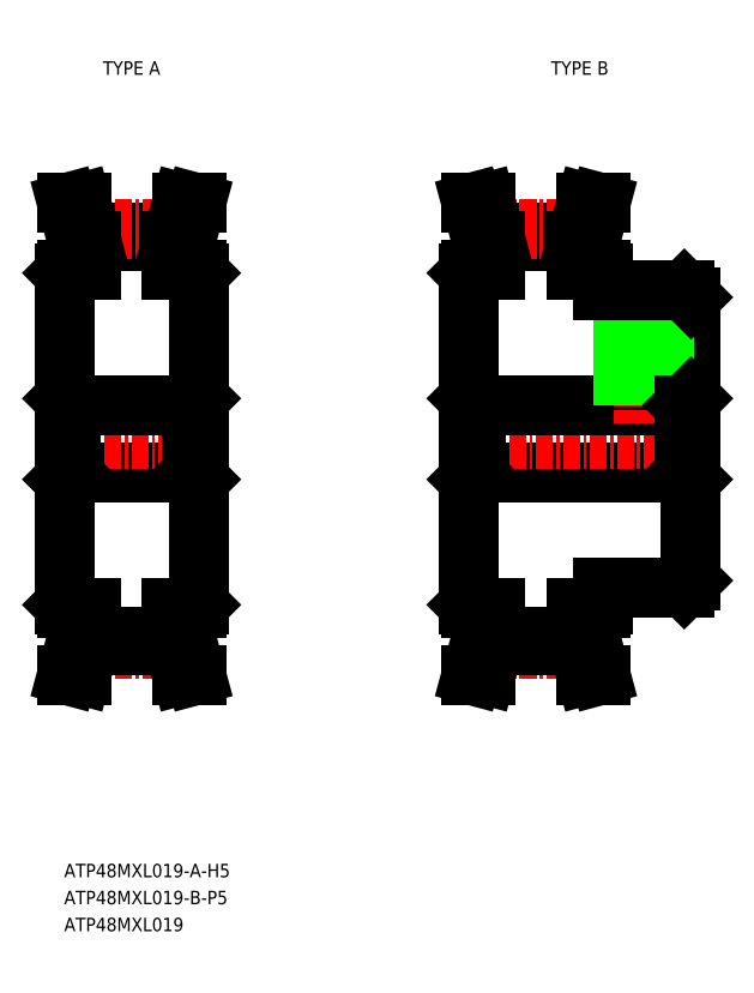
<metadata>
{"format":"dxf","ext":"dxf","renderer":"ezdxf+matplotlib","layout":"modelspace","background":"white","min_lineweight":24,"dpi":150}
</metadata>
<code>
0
SECTION
2
ENTITIES
0
TEXT
8
0
10
-207.1
20
-5.942
30
0
40
1
1
ATP48MXL019-A-H5
7
MISUMI
0
LINE
8
0
10
-207.1
20
38.86
30
0
11
-207.1
21
14.26
31
0
0
LINE
8
0
10
-207.1
20
23.41
30
0
11
-207.1
21
23.41
31
0
0
LINE
8
0
10
-205.3
20
41.83
30
0
11
-199
21
41.83
31
0
0
LINE
8
0
10
-205.1
20
41.19
30
0
11
-199.1
21
41.19
31
0
0
LINE
8
CENTER
10
-205.3
20
42.08
30
0
11
-198.9
21
42.08
31
0
0
LINE
8
0
10
-206.6
20
24.06
30
0
11
-197.6
21
24.06
31
0
0
LINE
8
CENTER
10
-208.1
20
26.56
30
0
11
-196.1
21
26.56
31
0
0
LINE
8
0
10
-206.6
20
29.06
30
0
11
-197.6
21
29.06
31
0
0
LINE
8
0
10
-206.1
20
41.14
30
0
11
-206.1
21
39.06
31
0
0
LINE
8
0
10
-205.1
20
41.27
30
0
11
-205.1
21
39.06
31
0
0
LINE
8
0
10
-207.1
20
23.56
30
0
11
-206.6
21
24.06
31
0
0
LINE
8
0
10
-206.6
20
29.06
30
0
11
-206.6
21
24.06
31
0
0
LINE
8
0
10
-207.1
20
26.56
30
0
11
-207.1
21
26.56
31
0
0
LINE
8
0
10
-207.1
20
29.56
30
0
11
-206.6
21
29.06
31
0
0
LINE
8
0
10
-207.1
20
29.71
30
0
11
-207.1
21
29.71
31
0
0
LINE
8
0
10
-206.9
20
39.06
30
0
11
-205.1
21
39.06
31
0
0
LINE
8
0
10
-207.1
20
38.86
30
0
11
-206.9
21
39.06
31
0
0
LINE
8
0
10
-206.9
20
44.06
30
0
11
-205.9
21
44.06
31
0
0
LINE
8
0
10
-205.1
20
41.27
30
0
11
-205.9
21
44.06
31
0
0
LINE
8
0
10
-206.1
20
41.14
30
0
11
-206.9
21
44.06
31
0
0
LINE
8
CENTER
10
-205.3
20
11.03
30
0
11
-198.9
21
11.03
31
0
0
LINE
8
0
10
-205.3
20
11.29
30
0
11
-199
21
11.29
31
0
0
LINE
8
0
10
-205.1
20
11.93
30
0
11
-199.1
21
11.93
31
0
0
LINE
8
0
10
-206.1
20
11.98
30
0
11
-206.9
21
9.058
31
0
0
LINE
8
0
10
-205.1
20
11.84
30
0
11
-205.9
21
9.058
31
0
0
LINE
8
0
10
-206.9
20
14.06
30
0
11
-205.1
21
14.06
31
0
0
LINE
8
0
10
-207.1
20
14.26
30
0
11
-206.9
21
14.06
31
0
0
LINE
8
0
10
-206.1
20
11.98
30
0
11
-206.1
21
14.06
31
0
0
LINE
8
0
10
-205.1
20
11.84
30
0
11
-205.1
21
14.06
31
0
0
LINE
8
0
10
-206.9
20
9.058
30
0
11
-205.9
21
9.058
31
0
0
LINE
8
0
10
-177.1
20
38.86
30
0
11
-177.1
21
14.26
31
0
0
LINE
8
0
10
-160.6
20
37.06
30
0
11
-160.6
21
16.06
31
0
0
LINE
8
0
10
-177.1
20
23.41
30
0
11
-177.1
21
23.41
31
0
0
LINE
8
0
10
-175.3
20
41.83
30
0
11
-169
21
41.83
31
0
0
LINE
8
0
10
-175.1
20
41.19
30
0
11
-169.1
21
41.19
31
0
0
LINE
8
CENTER
10
-175.3
20
42.08
30
0
11
-168.9
21
42.08
31
0
0
LINE
8
0
10
-176.6
20
24.06
30
0
11
-161.1
21
24.06
31
0
0
LINE
8
CENTER
10
-178.1
20
26.56
30
0
11
-159.6
21
26.56
31
0
0
LINE
8
0
10
-176.6
20
29.06
30
0
11
-161.1
21
29.06
31
0
0
LINE
8
0
10
-176.1
20
41.14
30
0
11
-176.1
21
39.06
31
0
0
LINE
8
0
10
-175.1
20
41.27
30
0
11
-175.1
21
39.06
31
0
0
LINE
8
0
10
-177.1
20
23.56
30
0
11
-176.6
21
24.06
31
0
0
LINE
8
0
10
-176.6
20
29.06
30
0
11
-176.6
21
24.06
31
0
0
LINE
8
0
10
-177.1
20
26.56
30
0
11
-177.1
21
26.56
31
0
0
LINE
8
0
10
-177.1
20
29.56
30
0
11
-176.6
21
29.06
31
0
0
LINE
8
0
10
-177.1
20
29.71
30
0
11
-177.1
21
29.71
31
0
0
LINE
8
0
10
-176.9
20
39.06
30
0
11
-175.1
21
39.06
31
0
0
LINE
8
0
10
-177.1
20
38.86
30
0
11
-176.9
21
39.06
31
0
0
LINE
8
0
10
-176.9
20
44.06
30
0
11
-175.9
21
44.06
31
0
0
LINE
8
0
10
-175.1
20
41.27
30
0
11
-175.9
21
44.06
31
0
0
LINE
8
0
10
-176.1
20
41.14
30
0
11
-176.9
21
44.06
31
0
0
LINE
8
0
10
-169.1
20
41.27
30
0
11
-169.1
21
39.06
31
0
0
LINE
8
0
10
-168.1
20
41.14
30
0
11
-168.1
21
39.06
31
0
0
LINE
8
CENTER
10
-164.1
20
38.67
30
0
11
-164.1
21
27.67
31
0
0
LINE
8
0
10
-165.3
20
37.56
30
0
11
-165.3
21
29.06
31
0
0
LINE
8
0
10
-165.6
20
37.56
30
0
11
-165.6
21
29.06
31
0
0
LINE
8
0
10
-162.9
20
37.56
30
0
11
-162.9
21
29.06
31
0
0
LINE
8
0
10
-162.6
20
37.56
30
0
11
-162.6
21
29.06
31
0
0
LINE
8
0
10
-160.6
20
23.56
30
0
11
-161.1
21
24.06
31
0
0
LINE
8
0
10
-161.1
20
29.06
30
0
11
-161.1
21
24.06
31
0
0
LINE
8
0
10
-160.6
20
29.56
30
0
11
-161.1
21
29.06
31
0
0
LINE
8
0
10
-167.1
20
37.56
30
0
11
-161.1
21
37.56
31
0
0
LINE
8
0
10
-169.1
20
39.06
30
0
11
-167.3
21
39.06
31
0
0
LINE
8
0
10
-167.1
20
38.86
30
0
11
-167.3
21
39.06
31
0
0
LINE
8
0
10
-167.1
20
38.86
30
0
11
-167.1
21
37.56
31
0
0
LINE
8
0
10
-161.1
20
37.56
30
0
11
-160.6
21
37.06
31
0
0
LINE
8
0
10
-167.3
20
44.06
30
0
11
-168.4
21
44.06
31
0
0
LINE
8
0
10
-169.1
20
41.27
30
0
11
-168.4
21
44.06
31
0
0
LINE
8
0
10
-168.1
20
41.14
30
0
11
-167.3
21
44.06
31
0
0
LINE
8
CENTER
10
-175.3
20
11.03
30
0
11
-168.9
21
11.03
31
0
0
LINE
8
0
10
-175.3
20
11.29
30
0
11
-169
21
11.29
31
0
0
LINE
8
0
10
-175.1
20
11.93
30
0
11
-169.1
21
11.93
31
0
0
LINE
8
0
10
-176.1
20
11.98
30
0
11
-176.9
21
9.058
31
0
0
LINE
8
0
10
-175.1
20
11.84
30
0
11
-175.9
21
9.058
31
0
0
LINE
8
0
10
-176.9
20
14.06
30
0
11
-175.1
21
14.06
31
0
0
LINE
8
0
10
-177.1
20
14.26
30
0
11
-176.9
21
14.06
31
0
0
LINE
8
0
10
-176.1
20
11.98
30
0
11
-176.1
21
14.06
31
0
0
LINE
8
0
10
-175.1
20
11.84
30
0
11
-175.1
21
14.06
31
0
0
LINE
8
0
10
-176.9
20
9.058
30
0
11
-175.9
21
9.058
31
0
0
LINE
8
0
10
-169.1
20
11.84
30
0
11
-168.4
21
9.058
31
0
0
LINE
8
0
10
-168.1
20
11.98
30
0
11
-167.3
21
9.058
31
0
0
LINE
8
0
10
-167.1
20
14.26
30
0
11
-167.1
21
15.56
31
0
0
LINE
8
0
10
-167.1
20
15.56
30
0
11
-161.1
21
15.56
31
0
0
LINE
8
0
10
-161.1
20
15.56
30
0
11
-160.6
21
16.06
31
0
0
LINE
8
0
10
-169.1
20
14.06
30
0
11
-167.3
21
14.06
31
0
0
LINE
8
0
10
-167.1
20
14.26
30
0
11
-167.3
21
14.06
31
0
0
LINE
8
0
10
-168.1
20
11.98
30
0
11
-168.1
21
14.06
31
0
0
LINE
8
0
10
-169.1
20
11.84
30
0
11
-169.1
21
14.06
31
0
0
LINE
8
0
10
-167.3
20
9.058
30
0
11
-168.4
21
9.058
31
0
0
LINE
8
0
10
-197.1
20
38.86
30
0
11
-197.1
21
14.26
31
0
0
LINE
8
0
10
-197.1
20
23.41
30
0
11
-197.1
21
23.41
31
0
0
LINE
8
0
10
-198.1
20
41.14
30
0
11
-198.1
21
39.06
31
0
0
LINE
8
0
10
-199.1
20
41.27
30
0
11
-199.1
21
39.06
31
0
0
LINE
8
0
10
-197.1
20
23.56
30
0
11
-197.6
21
24.06
31
0
0
LINE
8
0
10
-197.6
20
29.06
30
0
11
-197.6
21
24.06
31
0
0
LINE
8
0
10
-197.1
20
26.56
30
0
11
-197.1
21
26.56
31
0
0
LINE
8
0
10
-197.1
20
29.56
30
0
11
-197.6
21
29.06
31
0
0
LINE
8
0
10
-197.1
20
29.71
30
0
11
-197.1
21
29.71
31
0
0
LINE
8
0
10
-197.3
20
39.06
30
0
11
-199.1
21
39.06
31
0
0
LINE
8
0
10
-197.1
20
38.86
30
0
11
-197.3
21
39.06
31
0
0
LINE
8
0
10
-197.3
20
44.06
30
0
11
-198.4
21
44.06
31
0
0
LINE
8
0
10
-199.1
20
41.27
30
0
11
-198.4
21
44.06
31
0
0
LINE
8
0
10
-198.1
20
41.14
30
0
11
-197.3
21
44.06
31
0
0
LINE
8
0
10
-198.1
20
11.98
30
0
11
-197.3
21
9.058
31
0
0
LINE
8
0
10
-199.1
20
11.84
30
0
11
-198.4
21
9.058
31
0
0
LINE
8
0
10
-197.3
20
14.06
30
0
11
-199.1
21
14.06
31
0
0
LINE
8
0
10
-197.1
20
14.26
30
0
11
-197.3
21
14.06
31
0
0
LINE
8
0
10
-198.1
20
11.98
30
0
11
-198.1
21
14.06
31
0
0
LINE
8
0
10
-199.1
20
11.84
30
0
11
-199.1
21
14.06
31
0
0
LINE
8
0
10
-197.3
20
9.058
30
0
11
-198.4
21
9.058
31
0
0
TEXT
8
0
10
-207.1
20
-7.942
30
0
40
1
1
ATP48MXL019-B-P5
7
MISUMI
0
TEXT
8
0
10
-207.1
20
-9.942
30
0
40
1
1
ATP48MXL019
7
MISUMI
0
TEXT
8
0
10
-205
20
53.56
30
0
40
1
1
TYPE A
7
MISUMI
72
     1
11
-202.1
21
54.06
31
0
73
     2
0
TEXT
8
0
10
-171.7
20
53.56
30
0
40
1
1
TYPE B
7
MISUMI
72
     1
11
-168.9
21
54.06
31
0
73
     2
0
ENDSEC
0
EOF

</code>
